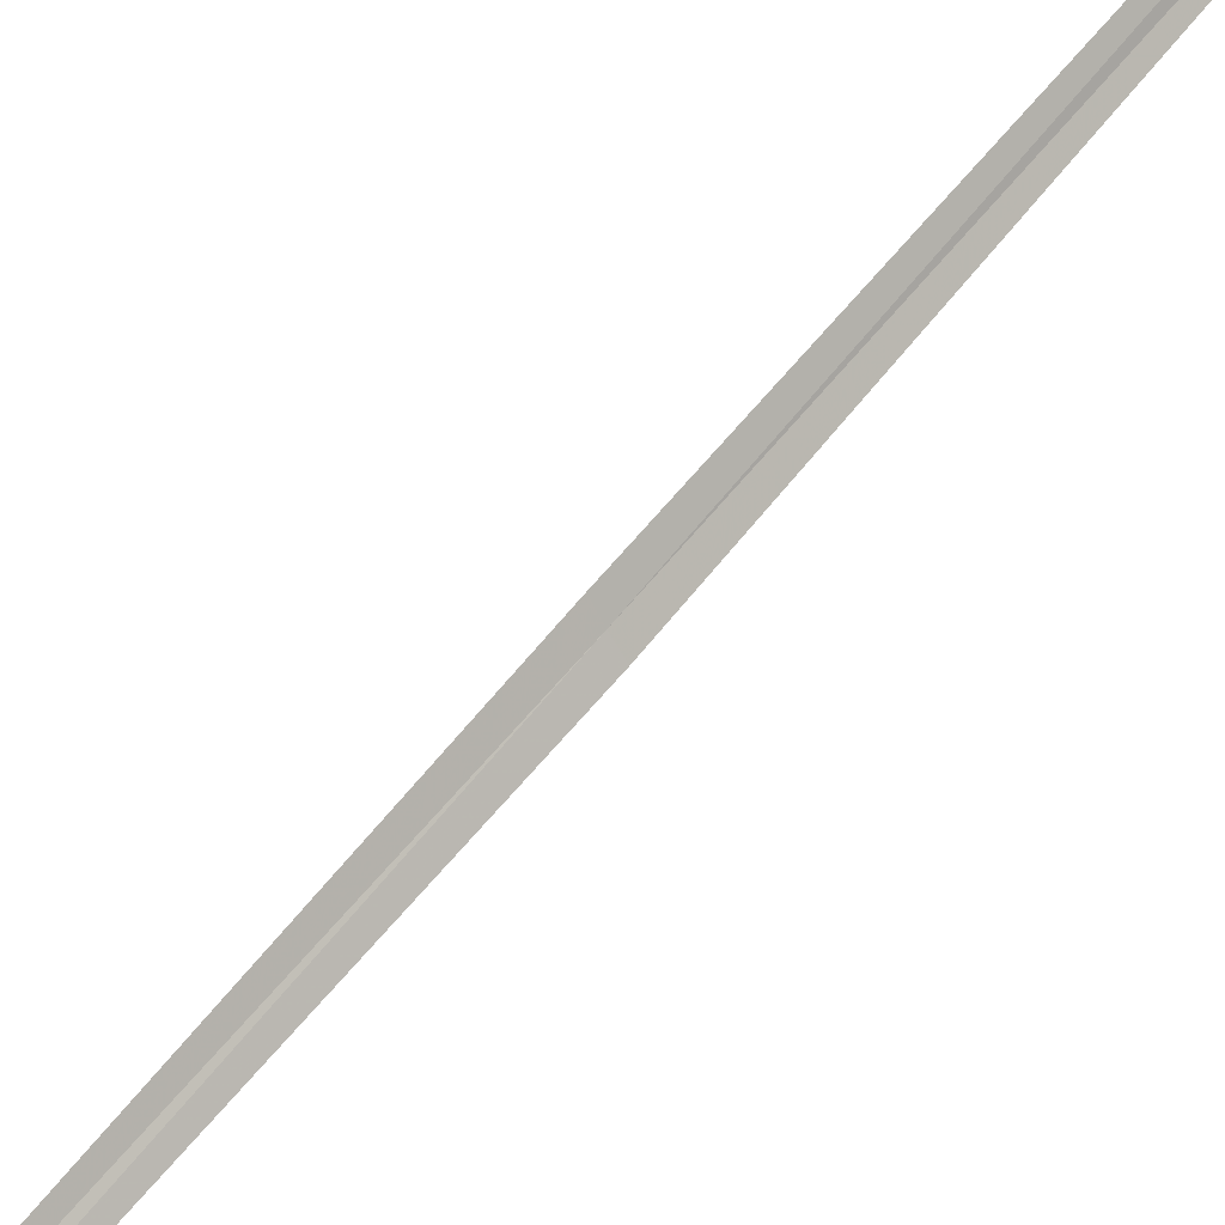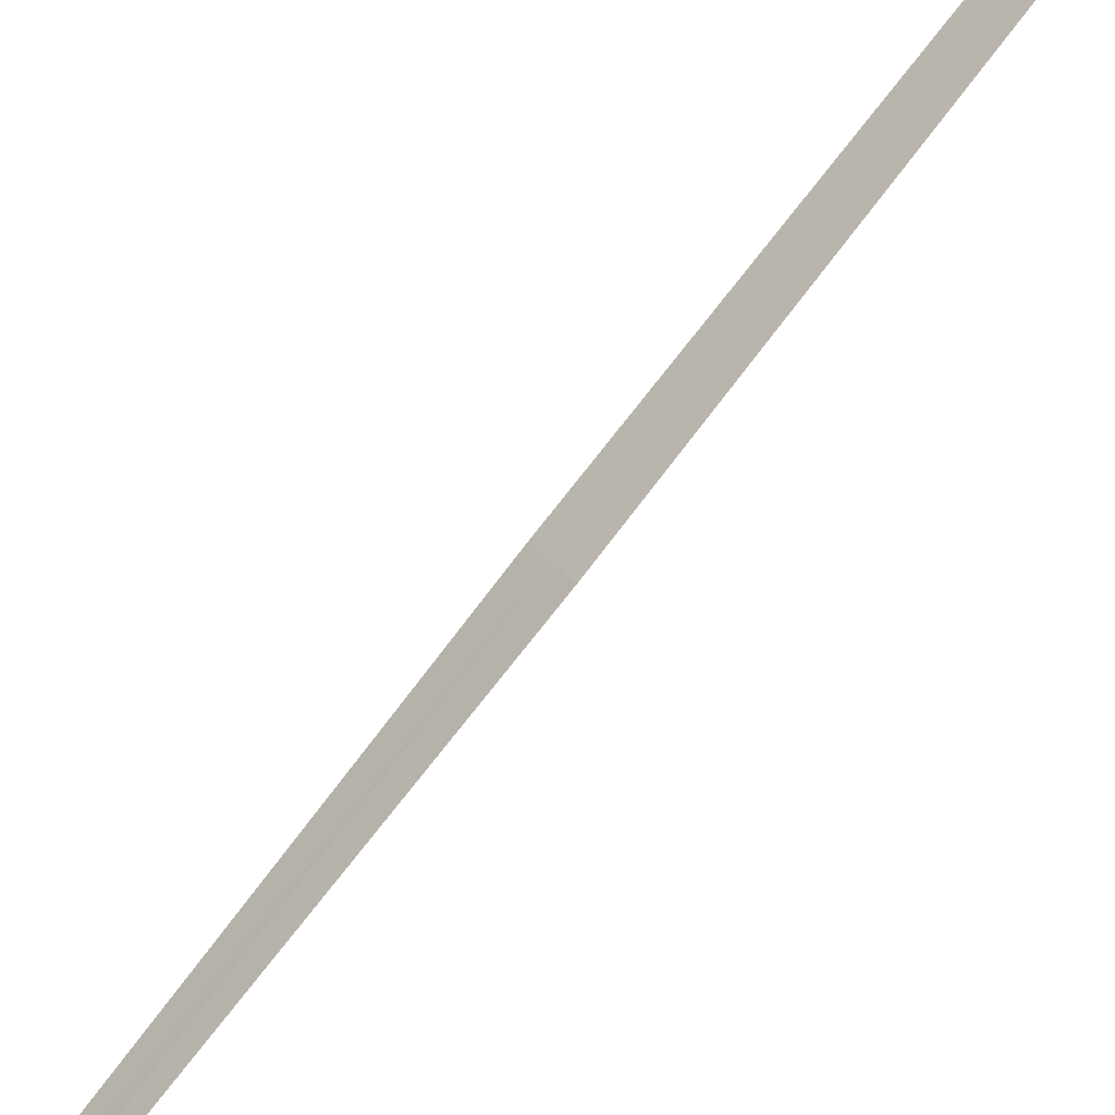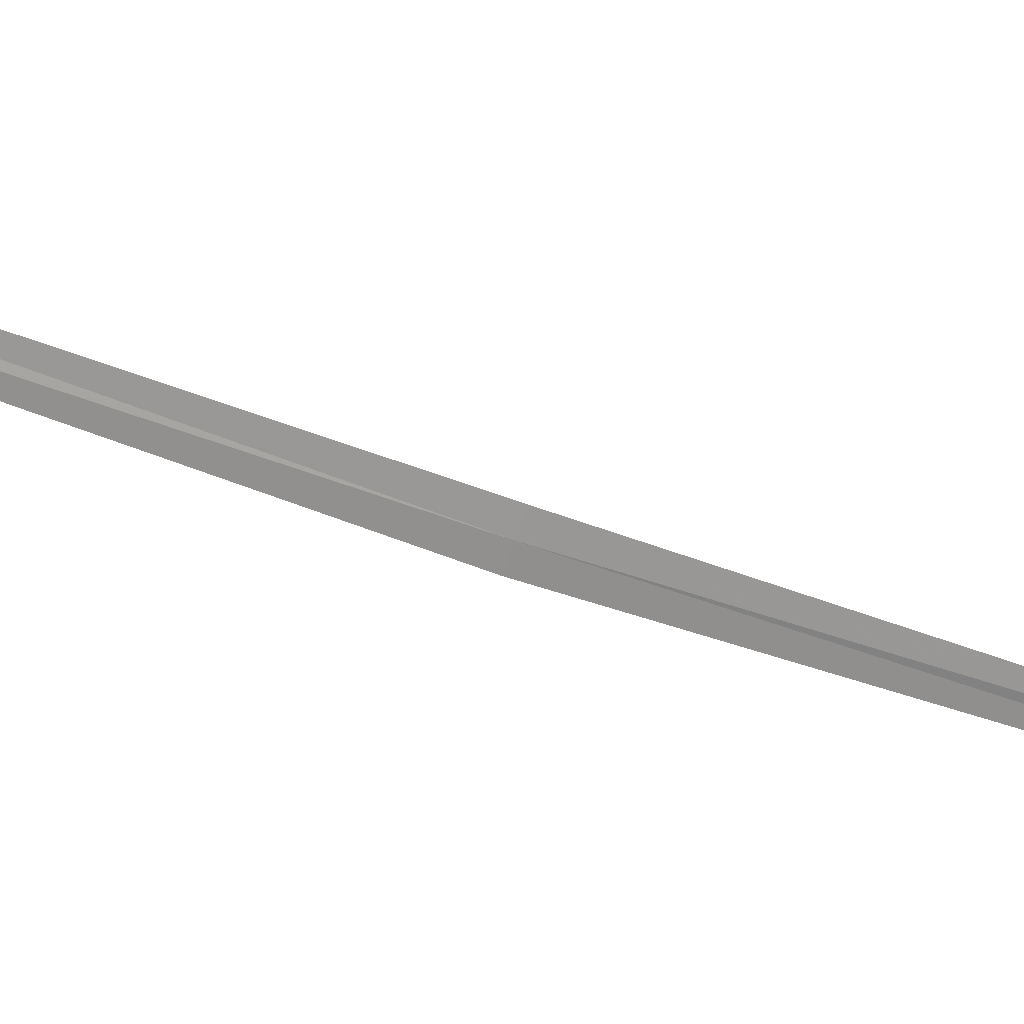
<metadata>
{"format":"obj","ext":"obj","renderer":"f3d","projection":"perspective","resolution":1024,"background":"white","views":[{"elev":58.4,"azim":-133.0,"up":"+Y"},{"elev":-76.8,"azim":151.4,"up":"+Y"},{"elev":-24.2,"azim":63.0,"up":"+Y"}]}
</metadata>
<code>
v 21.15 15.59 12.73
v 21.11 15.56 12.73
v 21.56 15.69 15.48
v 21.59 15.73 15.47
v 21.18 15.63 12.73
v 20.73 15.58 9.986
v 20.69 15.54 9.988
f 1 3 2
f 1 4 3
f 1 5 4
f 1 6 5
f 1 7 6
f 1 2 7

</code>
